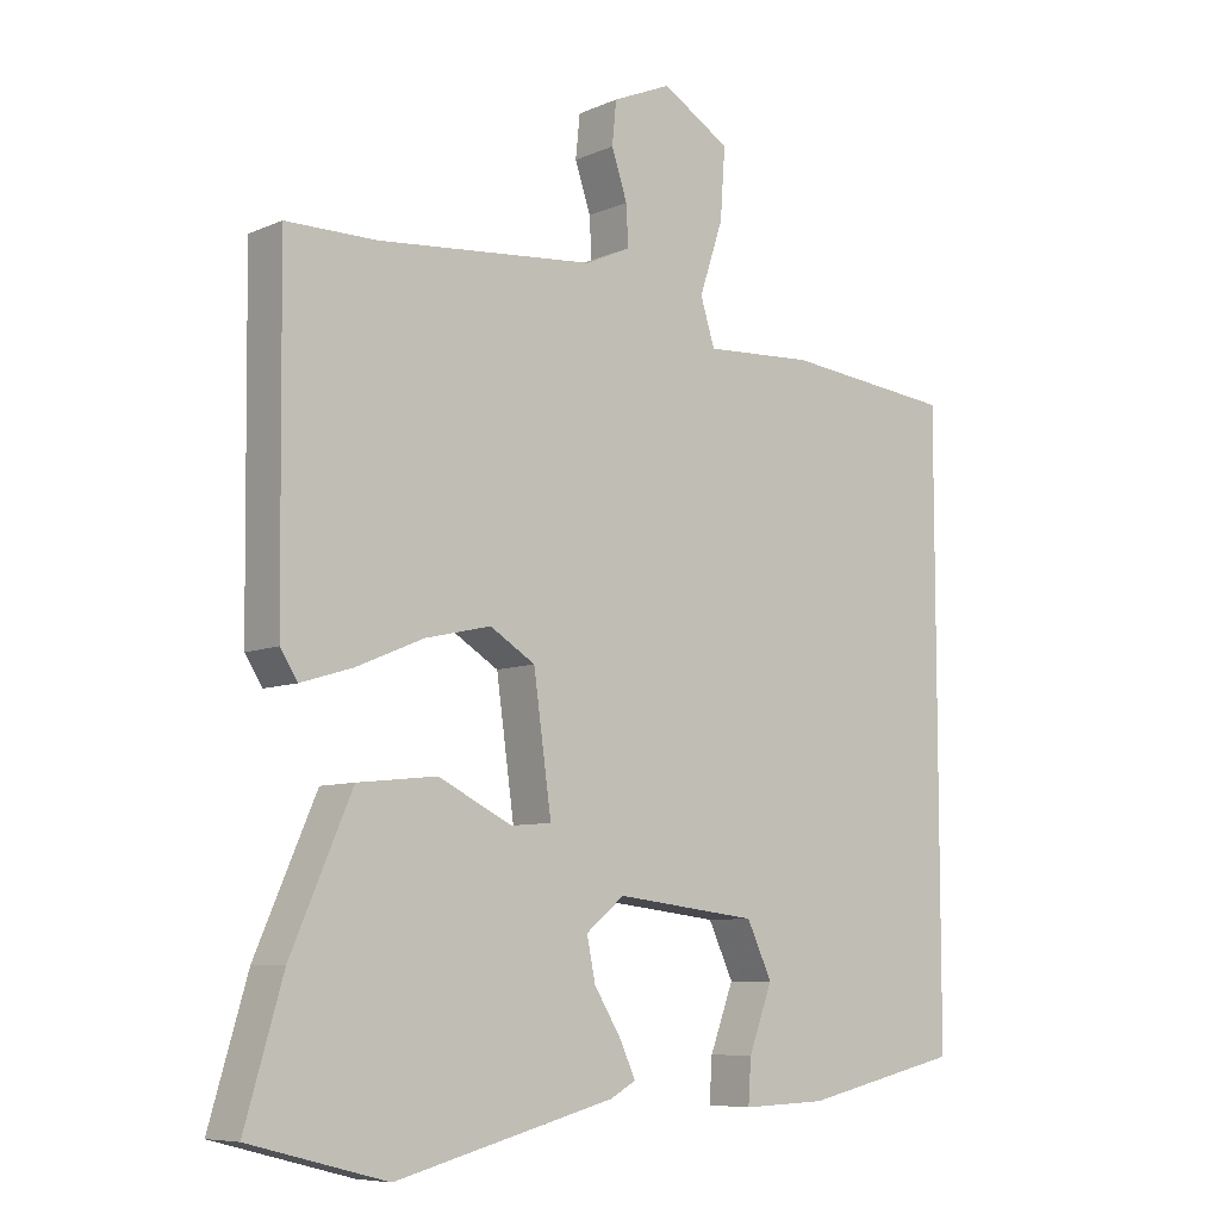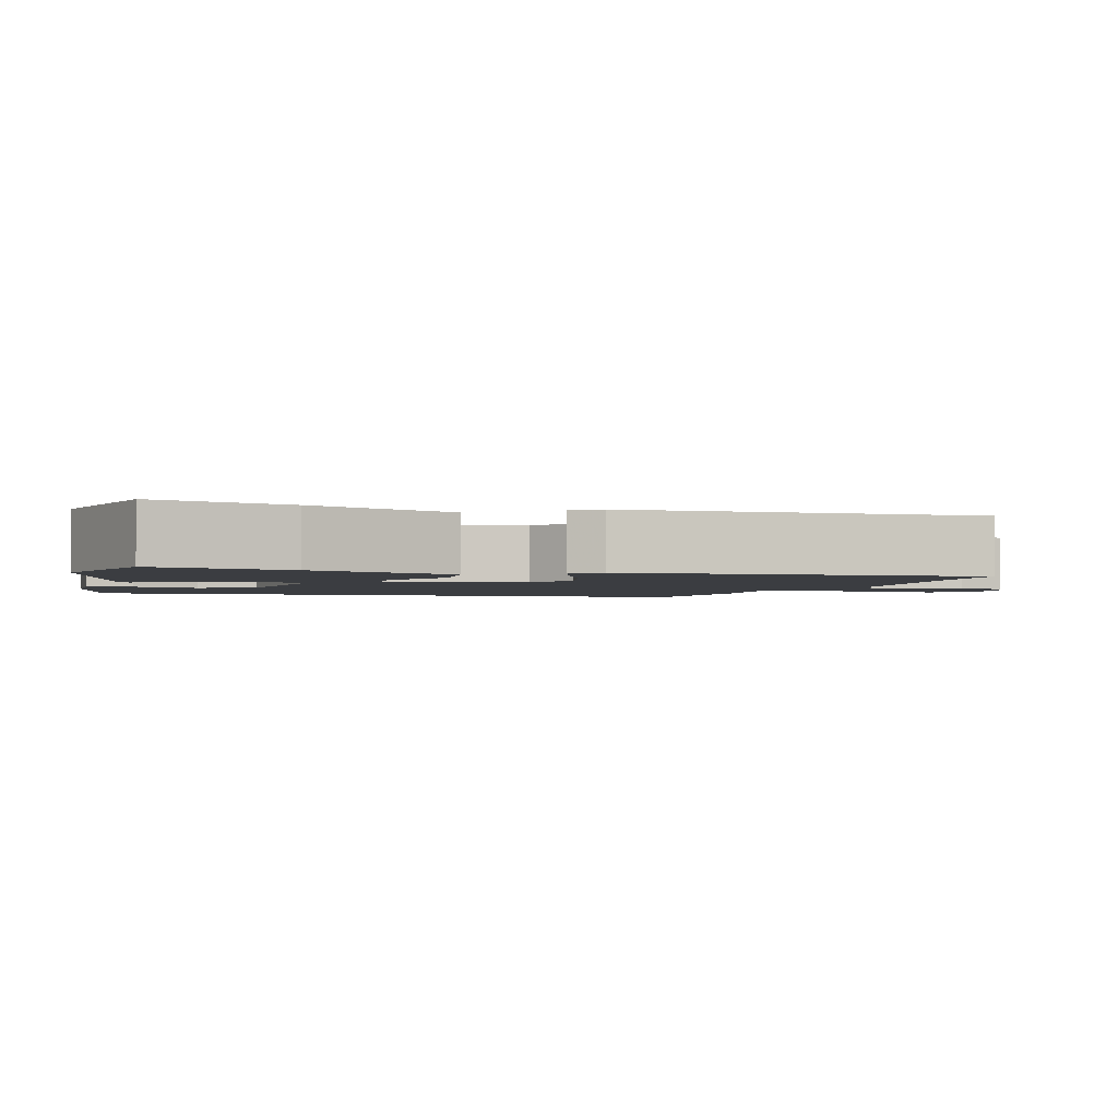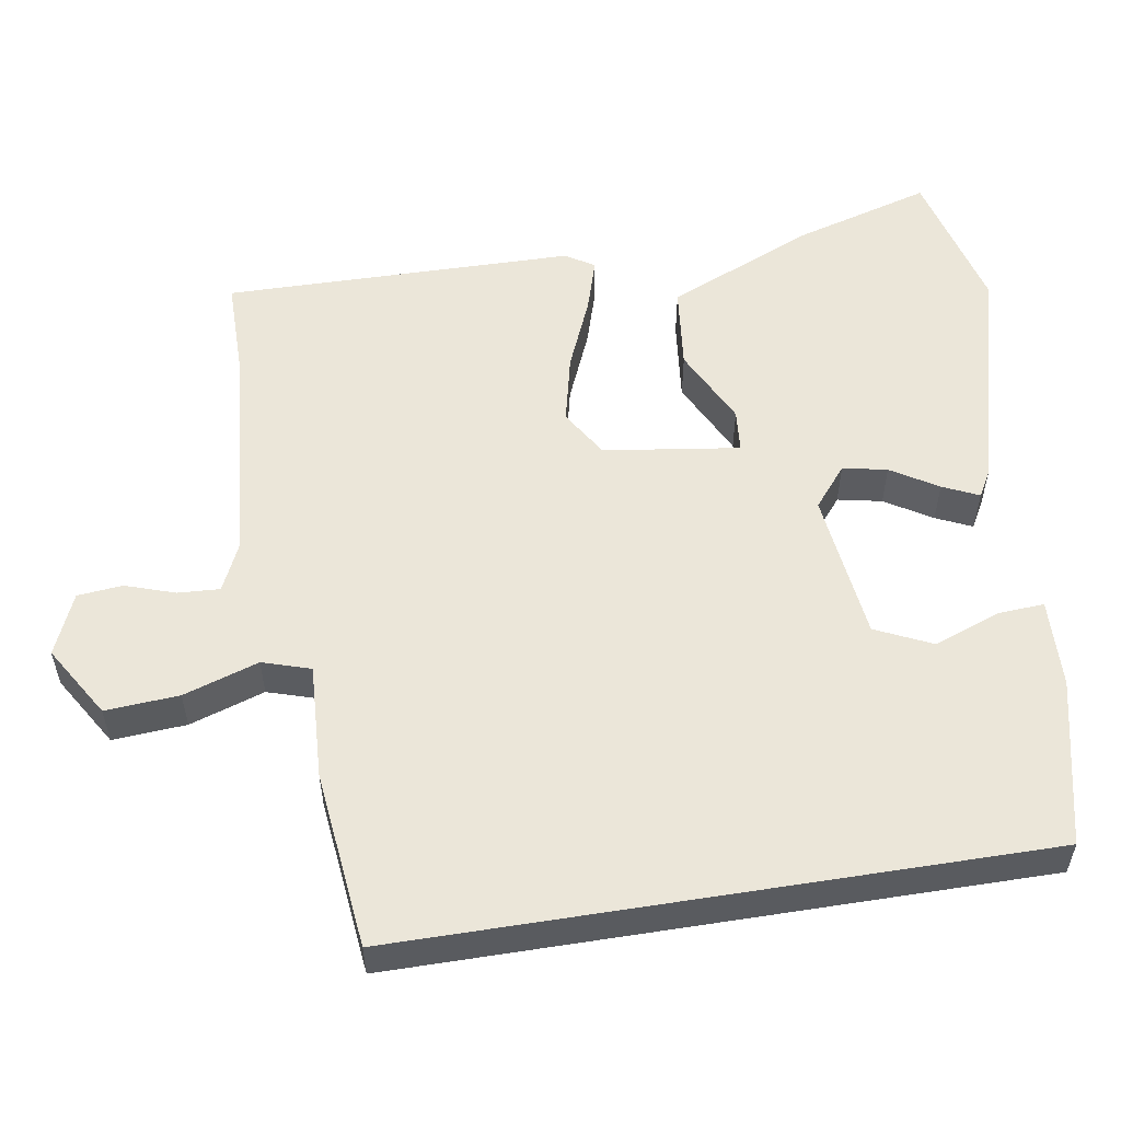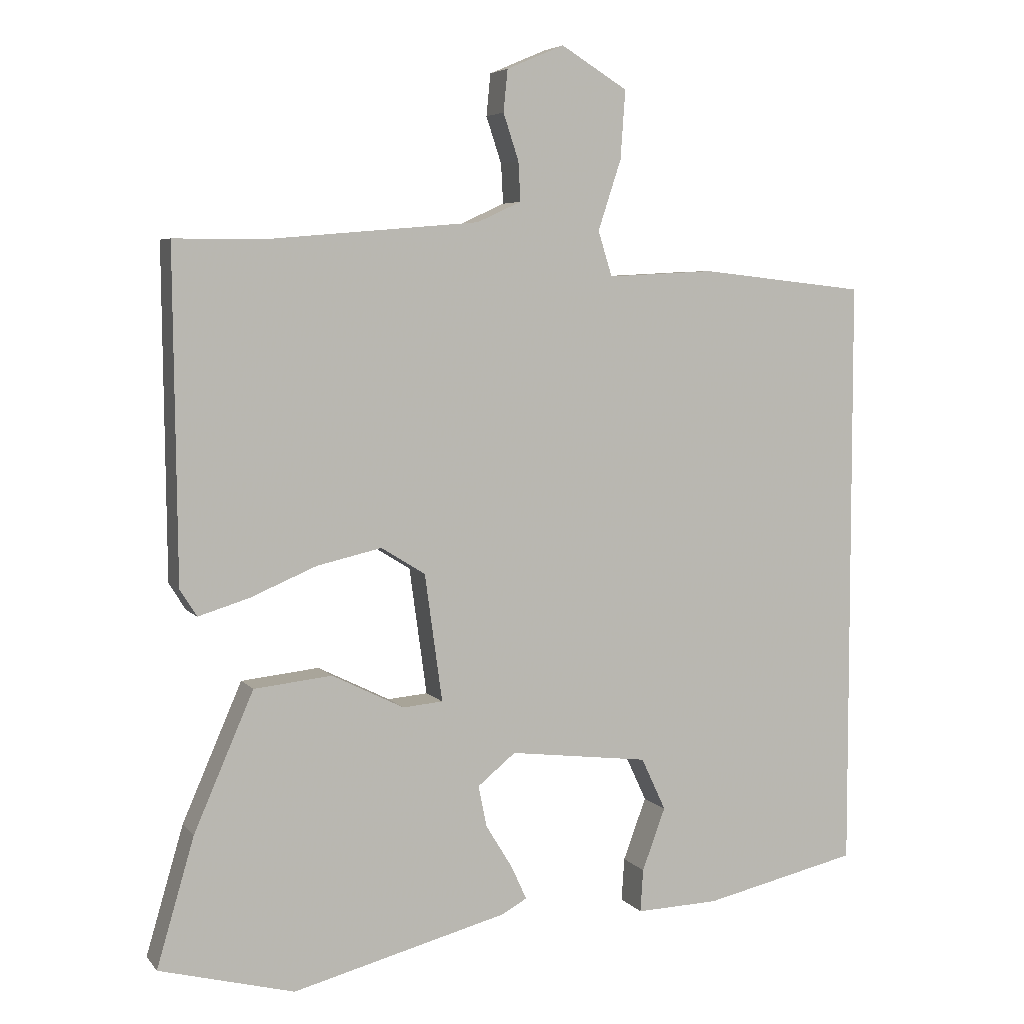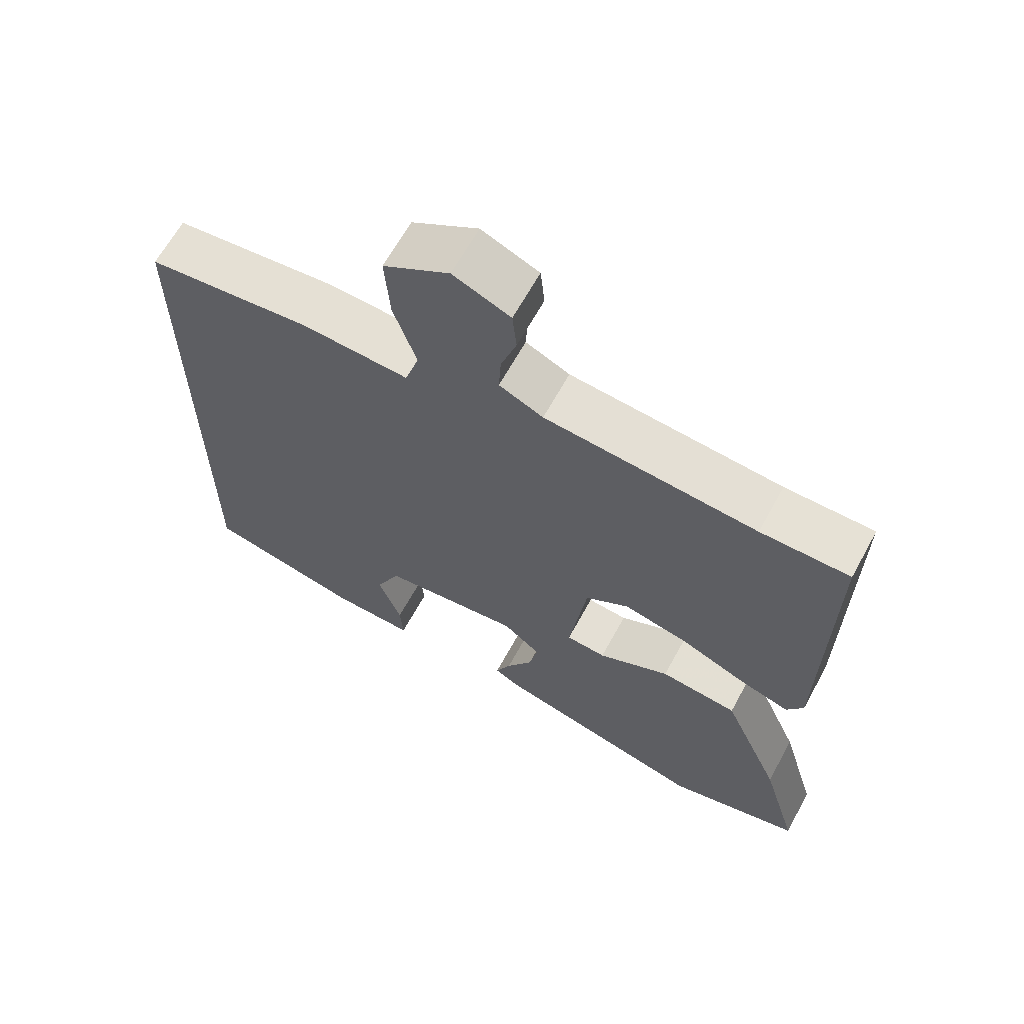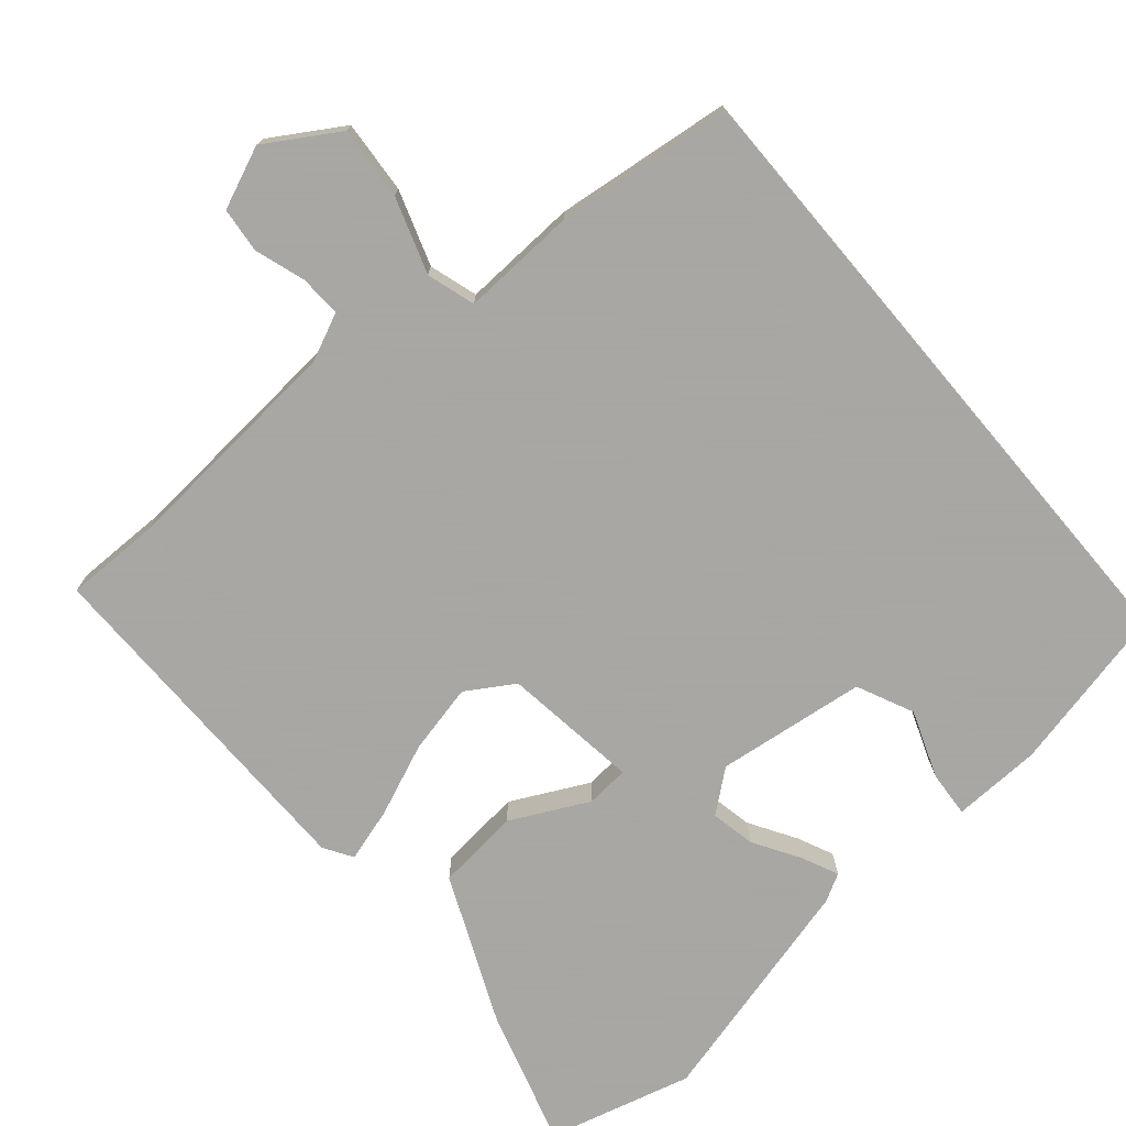
<metadata>
{"format":"obj","ext":"obj","renderer":"f3d","projection":"perspective","resolution":1024,"background":"white","views":[{"elev":-7.7,"azim":-39.8,"up":"+Z"},{"elev":-2.3,"azim":-105.9,"up":"+Y"},{"elev":55.1,"azim":80.9,"up":"+Y"},{"elev":5.4,"azim":-20.4,"up":"+Z"},{"elev":64.8,"azim":-151.3,"up":"+Z"},{"elev":-74.4,"azim":40.2,"up":"+Y"}]}
</metadata>
<code>
v -0.52 0.07 0.5
v -0.393 0.07 0.5
v -0.09 0.07 0.526
v -0.027 0.07 0.555
v -0.03 0.07 0.611
v -0.052 0.07 0.677
v -0.046 0.07 0.737
v 0.036 0.07 0.772
v 0.131 0.07 0.714
v 0.124 0.07 0.616
v 0.091 0.07 0.516
v 0.111 0.07 0.452
v 0.264 0.07 0.46
v 0.5 0.07 0.434
v 0.5 0.07 -0.418
v 0.279 0.07 -0.468
v 0.161 0.07 -0.472
v 0.165 0.07 -0.411
v 0.198 0.07 -0.322
v 0.163 0.07 -0.247
v -0.036 0.07 -0.223
v -0.09 0.07 -0.267
v -0.078 0.07 -0.326
v -0.04 0.07 -0.388
v -0.018 0.07 -0.436
v -0.054 0.07 -0.456
v -0.361 0.07 -0.536
v -0.553 0.07 -0.486
v -0.5 0.07 -0.304
v -0.415 0.07 -0.108
v -0.304 0.07 -0.096
v -0.201 0.07 -0.147
v -0.144 0.07 -0.142
v -0.169 0.07 0.039
v -0.232 0.07 0.078
v -0.324 0.07 0.057
v -0.419 0.07 0.017
v -0.491 0.07 -0.005
v -0.515 0.07 0.033
v -0.52 0 0.5
v -0.393 0 0.5
v -0.09 0 0.526
v -0.027 0 0.555
v -0.03 0 0.611
v -0.052 0 0.677
v -0.046 0 0.737
v 0.036 0 0.772
v 0.131 0 0.714
v 0.124 0 0.616
v 0.091 0 0.516
v 0.111 0 0.452
v 0.264 0 0.46
v 0.5 0 0.434
v 0.5 0 -0.418
v 0.279 0 -0.468
v 0.161 0 -0.472
v 0.165 0 -0.411
v 0.198 0 -0.322
v 0.163 0 -0.247
v -0.036 0 -0.223
v -0.09 0 -0.267
v -0.078 0 -0.326
v -0.04 0 -0.388
v -0.018 0 -0.436
v -0.054 0 -0.456
v -0.361 0 -0.536
v -0.553 0 -0.486
v -0.5 0 -0.304
v -0.415 0 -0.108
v -0.304 0 -0.096
v -0.201 0 -0.147
v -0.144 0 -0.142
v -0.169 0 0.039
v -0.232 0 0.078
v -0.324 0 0.057
v -0.419 0 0.017
v -0.491 0 -0.005
v -0.515 0 0.033
f 39 1 2
f 38 39 2
f 37 38 2
f 36 37 2
f 35 36 2 3
f 34 35 3 4
f 33 34 4
f 30 31 32
f 29 30 32
f 28 29 32
f 27 28 32
f 26 27 32
f 25 26 32
f 24 25 32
f 23 24 32
f 22 23 32 33
f 21 22 33 4
f 17 18 19
f 16 17 19
f 15 16 19
f 14 15 19
f 14 19 20
f 13 14 20
f 12 13 20
f 20 21 4
f 12 20 4
f 11 12 4
f 9 10 11
f 8 9 11
f 7 8 11
f 6 7 11
f 5 6 11
f 4 5 11
f 41 40 78
f 41 78 77
f 41 77 76
f 41 76 75
f 42 41 75 74
f 43 42 74 73
f 43 73 72
f 71 70 69
f 71 69 68
f 71 68 67
f 71 67 66
f 71 66 65
f 71 65 64
f 71 64 63
f 71 63 62
f 72 71 62 61
f 43 72 61 60
f 58 57 56
f 58 56 55
f 58 55 54
f 58 54 53
f 59 58 53
f 59 53 52
f 59 52 51
f 43 60 59
f 43 59 51
f 43 51 50
f 50 49 48
f 50 48 47
f 50 47 46
f 50 46 45
f 50 45 44
f 50 44 43
f 1 40 41 2
f 2 41 42 3
f 3 42 43 4
f 4 43 44 5
f 5 44 45 6
f 6 45 46 7
f 7 46 47 8
f 8 47 48 9
f 9 48 49 10
f 10 49 50 11
f 11 50 51 12
f 12 51 52 13
f 13 52 53 14
f 14 53 54 15
f 15 54 55 16
f 16 55 56 17
f 17 56 57 18
f 18 57 58 19
f 19 58 59 20
f 20 59 60 21
f 21 60 61 22
f 22 61 62 23
f 23 62 63 24
f 24 63 64 25
f 25 64 65 26
f 26 65 66 27
f 27 66 67 28
f 28 67 68 29
f 29 68 69 30
f 30 69 70 31
f 31 70 71 32
f 32 71 72 33
f 33 72 73 34
f 34 73 74 35
f 35 74 75 36
f 36 75 76 37
f 37 76 77 38
f 38 77 78 39
f 39 78 40 1

</code>
